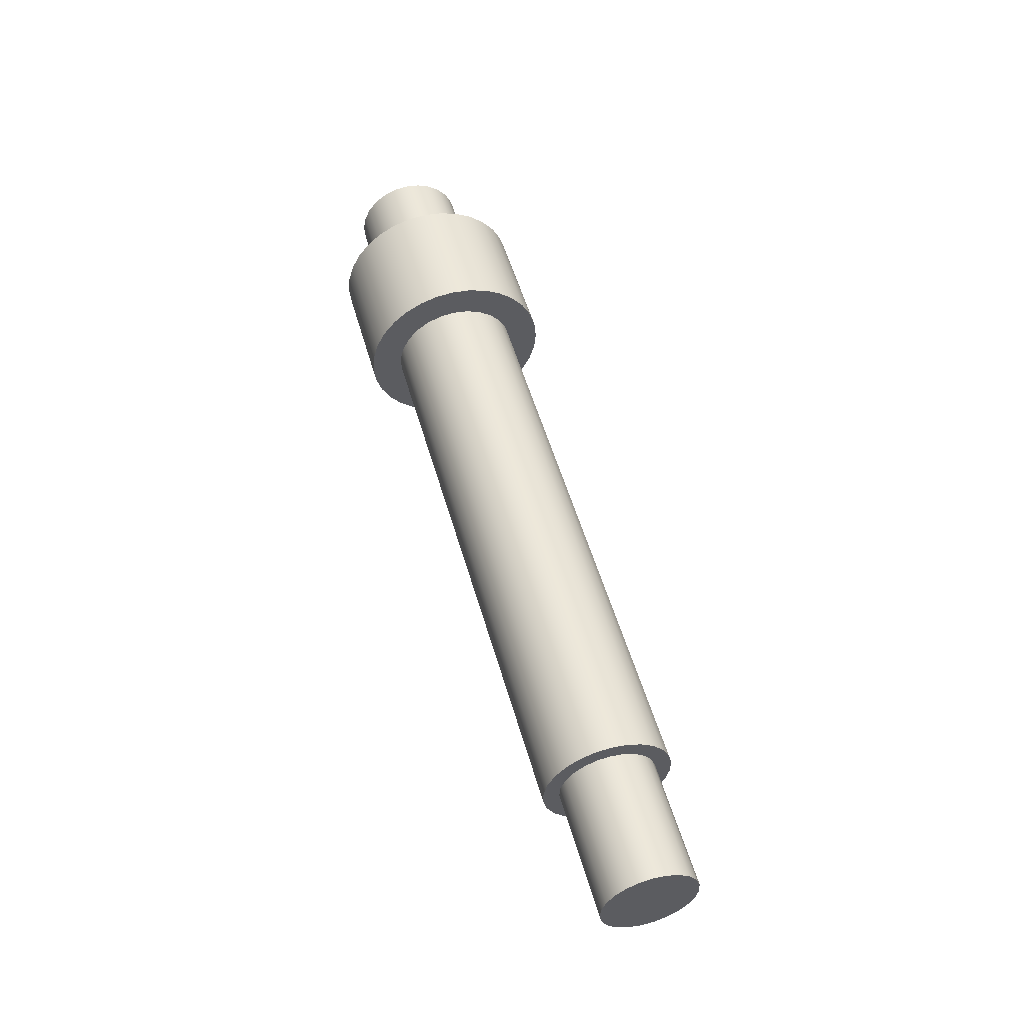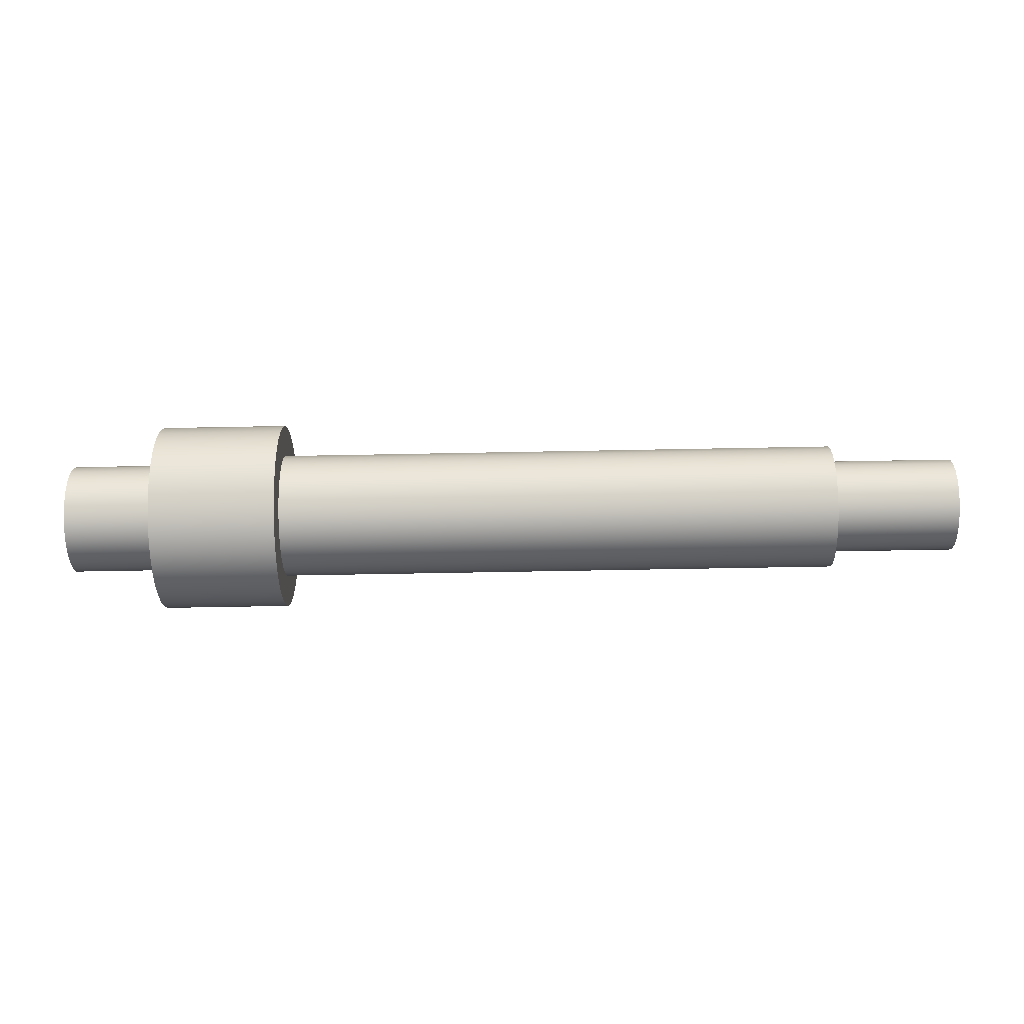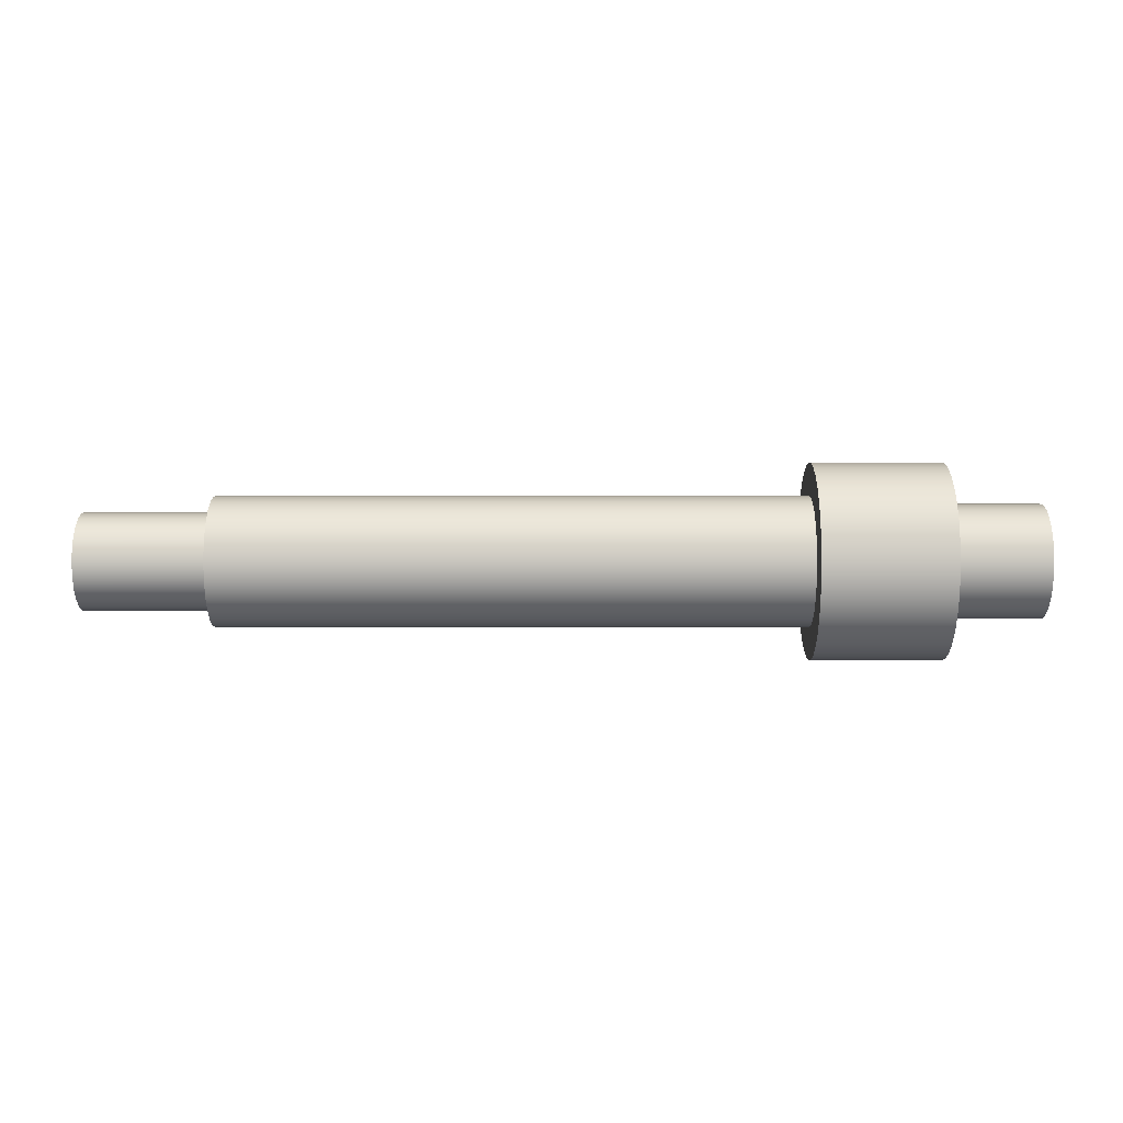
<metadata>
{"format":"obj","ext":"obj","renderer":"f3d","projection":"perspective","resolution":1024,"background":"white","views":[{"elev":52.6,"azim":-105.7,"up":"+Z"},{"elev":-56.0,"azim":-178.8,"up":"+Y"},{"elev":-0.8,"azim":0.3,"up":"+Z"}]}
</metadata>
<code>
v 2.9 -2.143e-17 0.175
v 2.9 0.04352 0.1695
v 2.9 0.08431 0.1534
v 2.9 0.1198 0.1276
v 2.9 0.1478 0.09377
v 2.9 0.1664 0.05408
v 2.9 0.1747 0.01099
v 2.9 0.1719 -0.03279
v 2.9 0.1583 -0.07451
v 2.9 0.1348 -0.1115
v 2.9 0.1029 -0.1416
v 2.9 0.06442 -0.1627
v 2.9 0.02193 -0.1736
v 2.9 -0.02193 -0.1736
v 2.9 -0.06442 -0.1627
v 2.9 -0.1029 -0.1416
v 2.9 -0.1348 -0.1115
v 2.9 -0.1583 -0.07451
v 2.9 -0.1719 -0.03279
v 2.9 -0.1747 0.01099
v 2.9 -0.1664 0.05408
v 2.9 -0.1478 0.09377
v 2.9 -0.1198 0.1276
v 2.9 -0.08431 0.1534
v 2.9 -0.04352 0.1695
v 2.6 -2.143e-17 0.175
v 2.6 -0.04352 0.1695
v 2.6 -0.08431 0.1534
v 2.6 -0.1198 0.1276
v 2.6 -0.1478 0.09377
v 2.6 -0.1664 0.05408
v 2.6 -0.1747 0.01099
v 2.6 -0.1719 -0.03279
v 2.6 -0.1583 -0.07451
v 2.6 -0.1348 -0.1115
v 2.6 -0.1029 -0.1416
v 2.6 -0.06442 -0.1627
v 2.6 -0.02193 -0.1736
v 2.6 0.02193 -0.1736
v 2.6 0.06442 -0.1627
v 2.6 0.1029 -0.1416
v 2.6 0.1348 -0.1115
v 2.6 0.1583 -0.07451
v 2.6 0.1719 -0.03279
v 2.6 0.1747 0.01099
v 2.6 0.1664 0.05408
v 2.6 0.1478 0.09377
v 2.6 0.1198 0.1276
v 2.6 0.08431 0.1534
v 2.6 0.04352 0.1695
v 2.6 -2.143e-17 0.175
v 2.9 -2.143e-17 0.175
v 2.9 -2.143e-17 0.175
v 2.9 -0.04352 0.1695
v 2.9 -0.08431 0.1534
v 2.9 -0.1198 0.1276
v 2.9 -0.1478 0.09377
v 2.9 -0.1664 0.05408
v 2.9 -0.1747 0.01099
v 2.9 -0.1719 -0.03279
v 2.9 -0.1583 -0.07451
v 2.9 -0.1348 -0.1115
v 2.9 -0.1029 -0.1416
v 2.9 -0.06442 -0.1627
v 2.9 -0.02193 -0.1736
v 2.9 0.02193 -0.1736
v 2.9 0.06442 -0.1627
v 2.9 0.1029 -0.1416
v 2.9 0.1348 -0.1115
v 2.9 0.1583 -0.07451
v 2.9 0.1719 -0.03279
v 2.9 0.1747 0.01099
v 2.9 0.1664 0.05408
v 2.9 0.1478 0.09377
v 2.9 0.1198 0.1276
v 2.9 0.08431 0.1534
v 2.9 0.04352 0.1695
v 2.2 -3.674e-17 0.3
v 2.2 0.05853 0.2942
v 2.2 0.1148 0.2772
v 2.2 0.1667 0.2494
v 2.2 0.2121 0.2121
v 2.2 0.2494 0.1667
v 2.2 0.2772 0.1148
v 2.2 0.2942 0.05853
v 2.2 0.3 -1.837e-17
v 2.2 0.2942 -0.05853
v 2.2 0.2772 -0.1148
v 2.2 0.2494 -0.1667
v 2.2 0.2121 -0.2121
v 2.2 0.1667 -0.2494
v 2.2 0.1148 -0.2772
v 2.2 0.05853 -0.2942
v 2.2 0 -0.3
v 2.2 -0.05853 -0.2942
v 2.2 -0.1148 -0.2772
v 2.2 -0.1667 -0.2494
v 2.2 -0.2121 -0.2121
v 2.2 -0.2494 -0.1667
v 2.2 -0.2772 -0.1148
v 2.2 -0.2942 -0.05853
v 2.2 -0.3 -1.837e-17
v 2.2 -0.2942 0.05853
v 2.2 -0.2772 0.1148
v 2.2 -0.2494 0.1667
v 2.2 -0.2121 0.2121
v 2.2 -0.1667 0.2494
v 2.2 -0.1148 0.2772
v 2.2 -0.05853 0.2942
v 2.2 -2.449e-17 0.2
v 2.2 -0.04786 0.1942
v 2.2 -0.09294 0.1771
v 2.2 -0.1326 0.1497
v 2.2 -0.1646 0.1136
v 2.2 -0.187 0.07092
v 2.2 -0.1985 0.02411
v 2.2 -0.1985 -0.02411
v 2.2 -0.187 -0.07092
v 2.2 -0.1646 -0.1136
v 2.2 -0.1326 -0.1497
v 2.2 -0.09294 -0.1771
v 2.2 -0.04786 -0.1942
v 2.2 0 -0.2
v 2.2 0.04786 -0.1942
v 2.2 0.09294 -0.1771
v 2.2 0.1326 -0.1497
v 2.2 0.1646 -0.1136
v 2.2 0.187 -0.07092
v 2.2 0.1985 -0.02411
v 2.2 0.1985 0.02411
v 2.2 0.187 0.07092
v 2.2 0.1646 0.1136
v 2.2 0.1326 0.1497
v 2.2 0.09294 0.1771
v 2.2 0.04786 0.1942
v 2.6 -3.674e-17 0.3
v 2.6 0.05853 0.2942
v 2.6 0.1148 0.2772
v 2.6 0.1667 0.2494
v 2.6 0.2121 0.2121
v 2.6 0.2494 0.1667
v 2.6 0.2772 0.1148
v 2.6 0.2942 0.05853
v 2.6 0.3 -1.837e-17
v 2.6 0.2942 -0.05853
v 2.6 0.2772 -0.1148
v 2.6 0.2494 -0.1667
v 2.6 0.2121 -0.2121
v 2.6 0.1667 -0.2494
v 2.6 0.1148 -0.2772
v 2.6 0.05853 -0.2942
v 2.6 0 -0.3
v 2.6 -0.05853 -0.2942
v 2.6 -0.1148 -0.2772
v 2.6 -0.1667 -0.2494
v 2.6 -0.2121 -0.2121
v 2.6 -0.2494 -0.1667
v 2.6 -0.2772 -0.1148
v 2.6 -0.2942 -0.05853
v 2.6 -0.3 -1.837e-17
v 2.6 -0.2942 0.05853
v 2.6 -0.2772 0.1148
v 2.6 -0.2494 0.1667
v 2.6 -0.2121 0.2121
v 2.6 -0.1667 0.2494
v 2.6 -0.1148 0.2772
v 2.6 -0.05853 0.2942
v 2.2 -3.674e-17 0.3
v 2.2 -0.05853 0.2942
v 2.2 -0.1148 0.2772
v 2.2 -0.1667 0.2494
v 2.2 -0.2121 0.2121
v 2.2 -0.2494 0.1667
v 2.2 -0.2772 0.1148
v 2.2 -0.2942 0.05853
v 2.2 -0.3 -1.837e-17
v 2.2 -0.2942 -0.05853
v 2.2 -0.2772 -0.1148
v 2.2 -0.2494 -0.1667
v 2.2 -0.2121 -0.2121
v 2.2 -0.1667 -0.2494
v 2.2 -0.1148 -0.2772
v 2.2 -0.05853 -0.2942
v 2.2 0 -0.3
v 2.2 0.05853 -0.2942
v 2.2 0.1148 -0.2772
v 2.2 0.1667 -0.2494
v 2.2 0.2121 -0.2121
v 2.2 0.2494 -0.1667
v 2.2 0.2772 -0.1148
v 2.2 0.2942 -0.05853
v 2.2 0.3 -1.837e-17
v 2.2 0.2942 0.05853
v 2.2 0.2772 0.1148
v 2.2 0.2494 0.1667
v 2.2 0.2121 0.2121
v 2.2 0.1667 0.2494
v 2.2 0.1148 0.2772
v 2.2 0.05853 0.2942
v 2.2 -3.674e-17 0.3
v 2.6 -3.674e-17 0.3
v 2.6 -2.143e-17 0.175
v 2.6 0.04352 0.1695
v 2.6 0.08431 0.1534
v 2.6 0.1198 0.1276
v 2.6 0.1478 0.09377
v 2.6 0.1664 0.05408
v 2.6 0.1747 0.01099
v 2.6 0.1719 -0.03279
v 2.6 0.1583 -0.07451
v 2.6 0.1348 -0.1115
v 2.6 0.1029 -0.1416
v 2.6 0.06442 -0.1627
v 2.6 0.02193 -0.1736
v 2.6 -0.02193 -0.1736
v 2.6 -0.06442 -0.1627
v 2.6 -0.1029 -0.1416
v 2.6 -0.1348 -0.1115
v 2.6 -0.1583 -0.07451
v 2.6 -0.1719 -0.03279
v 2.6 -0.1747 0.01099
v 2.6 -0.1664 0.05408
v 2.6 -0.1478 0.09377
v 2.6 -0.1198 0.1276
v 2.6 -0.08431 0.1534
v 2.6 -0.04352 0.1695
v 2.6 -3.674e-17 0.3
v 2.6 -0.05853 0.2942
v 2.6 -0.1148 0.2772
v 2.6 -0.1667 0.2494
v 2.6 -0.2121 0.2121
v 2.6 -0.2494 0.1667
v 2.6 -0.2772 0.1148
v 2.6 -0.2942 0.05853
v 2.6 -0.3 -1.837e-17
v 2.6 -0.2942 -0.05853
v 2.6 -0.2772 -0.1148
v 2.6 -0.2494 -0.1667
v 2.6 -0.2121 -0.2121
v 2.6 -0.1667 -0.2494
v 2.6 -0.1148 -0.2772
v 2.6 -0.05853 -0.2942
v 2.6 0 -0.3
v 2.6 0.05853 -0.2942
v 2.6 0.1148 -0.2772
v 2.6 0.1667 -0.2494
v 2.6 0.2121 -0.2121
v 2.6 0.2494 -0.1667
v 2.6 0.2772 -0.1148
v 2.6 0.2942 -0.05853
v 2.6 0.3 -1.837e-17
v 2.6 0.2942 0.05853
v 2.6 0.2772 0.1148
v 2.6 0.2494 0.1667
v 2.6 0.2121 0.2121
v 2.6 0.1667 0.2494
v 2.6 0.1148 0.2772
v 2.6 0.05853 0.2942
v 0.4 -2.449e-17 0.2
v 0.4 0.04786 0.1942
v 0.4 0.09294 0.1771
v 0.4 0.1326 0.1497
v 0.4 0.1646 0.1136
v 0.4 0.187 0.07092
v 0.4 0.1985 0.02411
v 0.4 0.1985 -0.02411
v 0.4 0.187 -0.07092
v 0.4 0.1646 -0.1136
v 0.4 0.1326 -0.1497
v 0.4 0.09294 -0.1771
v 0.4 0.04786 -0.1942
v 0.4 0 -0.2
v 0.4 -0.04786 -0.1942
v 0.4 -0.09294 -0.1771
v 0.4 -0.1326 -0.1497
v 0.4 -0.1646 -0.1136
v 0.4 -0.187 -0.07092
v 0.4 -0.1985 -0.02411
v 0.4 -0.1985 0.02411
v 0.4 -0.187 0.07092
v 0.4 -0.1646 0.1136
v 0.4 -0.1326 0.1497
v 0.4 -0.09294 0.1771
v 0.4 -0.04786 0.1942
v 0.4 -1.837e-17 0.15
v 0.4 -0.04047 0.1444
v 0.4 -0.07794 0.1282
v 0.4 -0.1096 0.1024
v 0.4 -0.1332 0.06901
v 0.4 -0.1469 0.03052
v 0.4 -0.1497 -0.01024
v 0.4 -0.1413 -0.05023
v 0.4 -0.1225 -0.0865
v 0.4 -0.09466 -0.1164
v 0.4 -0.05976 -0.1376
v 0.4 -0.02042 -0.1486
v 0.4 0.02042 -0.1486
v 0.4 0.05976 -0.1376
v 0.4 0.09466 -0.1164
v 0.4 0.1225 -0.0865
v 0.4 0.1413 -0.05023
v 0.4 0.1497 -0.01024
v 0.4 0.1469 0.03052
v 0.4 0.1332 0.06901
v 0.4 0.1096 0.1024
v 0.4 0.07794 0.1282
v 0.4 0.04047 0.1444
v 2.2 -2.449e-17 0.2
v 2.2 0.04786 0.1942
v 2.2 0.09294 0.1771
v 2.2 0.1326 0.1497
v 2.2 0.1646 0.1136
v 2.2 0.187 0.07092
v 2.2 0.1985 0.02411
v 2.2 0.1985 -0.02411
v 2.2 0.187 -0.07092
v 2.2 0.1646 -0.1136
v 2.2 0.1326 -0.1497
v 2.2 0.09294 -0.1771
v 2.2 0.04786 -0.1942
v 2.2 0 -0.2
v 2.2 -0.04786 -0.1942
v 2.2 -0.09294 -0.1771
v 2.2 -0.1326 -0.1497
v 2.2 -0.1646 -0.1136
v 2.2 -0.187 -0.07092
v 2.2 -0.1985 -0.02411
v 2.2 -0.1985 0.02411
v 2.2 -0.187 0.07092
v 2.2 -0.1646 0.1136
v 2.2 -0.1326 0.1497
v 2.2 -0.09294 0.1771
v 2.2 -0.04786 0.1942
v 0.4 -2.449e-17 0.2
v 0.4 -0.04786 0.1942
v 0.4 -0.09294 0.1771
v 0.4 -0.1326 0.1497
v 0.4 -0.1646 0.1136
v 0.4 -0.187 0.07092
v 0.4 -0.1985 0.02411
v 0.4 -0.1985 -0.02411
v 0.4 -0.187 -0.07092
v 0.4 -0.1646 -0.1136
v 0.4 -0.1326 -0.1497
v 0.4 -0.09294 -0.1771
v 0.4 -0.04786 -0.1942
v 0.4 0 -0.2
v 0.4 0.04786 -0.1942
v 0.4 0.09294 -0.1771
v 0.4 0.1326 -0.1497
v 0.4 0.1646 -0.1136
v 0.4 0.187 -0.07092
v 0.4 0.1985 -0.02411
v 0.4 0.1985 0.02411
v 0.4 0.187 0.07092
v 0.4 0.1646 0.1136
v 0.4 0.1326 0.1497
v 0.4 0.09294 0.1771
v 0.4 0.04786 0.1942
v 0.4 -2.449e-17 0.2
v 2.2 -2.449e-17 0.2
v 0.4 -1.837e-17 0.15
v 0.4 0.04047 0.1444
v 0.4 0.07794 0.1282
v 0.4 0.1096 0.1024
v 0.4 0.1332 0.06901
v 0.4 0.1469 0.03052
v 0.4 0.1497 -0.01024
v 0.4 0.1413 -0.05023
v 0.4 0.1225 -0.0865
v 0.4 0.09466 -0.1164
v 0.4 0.05976 -0.1376
v 0.4 0.02042 -0.1486
v 0.4 -0.02042 -0.1486
v 0.4 -0.05976 -0.1376
v 0.4 -0.09466 -0.1164
v 0.4 -0.1225 -0.0865
v 0.4 -0.1413 -0.05023
v 0.4 -0.1497 -0.01024
v 0.4 -0.1469 0.03052
v 0.4 -0.1332 0.06901
v 0.4 -0.1096 0.1024
v 0.4 -0.07794 0.1282
v 0.4 -0.04047 0.1444
v 0 -1.837e-17 0.15
v 0 -0.04047 0.1444
v 0 -0.07794 0.1282
v 0 -0.1096 0.1024
v 0 -0.1332 0.06901
v 0 -0.1469 0.03052
v 0 -0.1497 -0.01024
v 0 -0.1413 -0.05023
v 0 -0.1225 -0.0865
v 0 -0.09466 -0.1164
v 0 -0.05976 -0.1376
v 0 -0.02042 -0.1486
v 0 0.02042 -0.1486
v 0 0.05976 -0.1376
v 0 0.09466 -0.1164
v 0 0.1225 -0.0865
v 0 0.1413 -0.05023
v 0 0.1497 -0.01024
v 0 0.1469 0.03052
v 0 0.1332 0.06901
v 0 0.1096 0.1024
v 0 0.07794 0.1282
v 0 0.04047 0.1444
v 0 -1.837e-17 0.15
v 0.4 -1.837e-17 0.15
v 0 -1.837e-17 0.15
v 0 0.04047 0.1444
v 0 0.07794 0.1282
v 0 0.1096 0.1024
v 0 0.1332 0.06901
v 0 0.1469 0.03052
v 0 0.1497 -0.01024
v 0 0.1413 -0.05023
v 0 0.1225 -0.0865
v 0 0.09466 -0.1164
v 0 0.05976 -0.1376
v 0 0.02042 -0.1486
v 0 -0.02042 -0.1486
v 0 -0.05976 -0.1376
v 0 -0.09466 -0.1164
v 0 -0.1225 -0.0865
v 0 -0.1413 -0.05023
v 0 -0.1497 -0.01024
v 0 -0.1469 0.03052
v 0 -0.1332 0.06901
v 0 -0.1096 0.1024
v 0 -0.07794 0.1282
v 0 -0.04047 0.1444
g bec4d746-e2c2-11ea-b01a-54bf646e7e1f
f 2 50 1
f 1 50 51
f 52 26 25
f 25 26 27
f 25 27 24
f 24 27 28
f 24 28 23
f 23 28 29
f 23 29 22
f 22 29 30
f 22 30 21
f 21 30 31
f 21 31 20
f 20 31 32
f 20 32 19
f 19 32 33
f 19 33 18
f 18 33 34
f 18 34 17
f 17 34 35
f 17 35 16
f 16 35 36
f 16 36 15
f 15 36 37
f 15 37 14
f 14 37 38
f 14 38 13
f 13 38 39
f 13 39 12
f 12 39 40
f 12 40 11
f 11 40 41
f 11 41 10
f 10 41 42
f 10 42 9
f 9 42 43
f 9 43 8
f 8 43 44
f 8 44 7
f 7 44 45
f 7 45 6
f 6 45 46
f 6 46 5
f 5 46 47
f 5 47 4
f 4 47 48
f 4 48 3
f 3 48 49
f 3 49 2
f 2 49 50
g bec65e88-e2c2-11ea-8abc-54bf646e7e1f
f 54 65 53
f 53 65 66
f 53 66 77
f 77 66 67
f 77 67 76
f 76 67 68
f 76 68 75
f 75 68 69
f 75 69 74
f 74 69 70
f 74 70 73
f 73 70 71
f 73 71 72
f 65 54 64
f 64 54 55
f 64 55 63
f 63 55 56
f 63 56 62
f 62 56 57
f 62 57 61
f 61 57 58
f 61 58 60
f 60 58 59
g be76bd46-e2c2-11ea-a171-54bf646e7e1f
f 109 78 110
f 110 78 79
f 110 79 135
f 135 79 80
f 135 80 134
f 134 80 81
f 134 81 133
f 133 81 82
f 133 82 132
f 132 82 83
f 132 83 84
f 132 84 131
f 131 84 85
f 131 85 130
f 130 85 86
f 130 86 129
f 129 86 87
f 129 87 128
f 128 87 88
f 128 88 127
f 127 88 89
f 127 89 90
f 127 90 126
f 126 90 91
f 126 91 125
f 125 91 92
f 125 92 124
f 124 92 93
f 124 93 123
f 123 93 94
f 123 94 95
f 123 95 122
f 122 95 96
f 122 96 121
f 121 96 97
f 121 97 120
f 120 97 98
f 120 98 119
f 119 98 99
f 119 99 100
f 119 100 118
f 118 100 101
f 118 101 117
f 117 101 102
f 117 102 116
f 116 102 103
f 116 103 115
f 115 103 104
f 115 104 114
f 114 104 105
f 114 105 106
f 114 106 113
f 113 106 107
f 113 107 112
f 112 107 108
f 112 108 111
f 111 108 109
f 111 109 110
g be7956a6-e2c2-11ea-87d4-54bf646e7e1f
f 137 199 136
f 136 199 200
f 201 168 167
f 167 168 169
f 167 169 166
f 166 169 170
f 166 170 165
f 165 170 171
f 165 171 164
f 164 171 172
f 164 172 163
f 163 172 173
f 163 173 162
f 162 173 174
f 162 174 161
f 161 174 175
f 161 175 160
f 160 175 176
f 160 176 159
f 159 176 177
f 159 177 158
f 158 177 178
f 158 178 157
f 157 178 179
f 157 179 156
f 156 179 180
f 156 180 155
f 155 180 181
f 155 181 154
f 154 181 182
f 154 182 153
f 153 182 183
f 153 183 152
f 152 183 184
f 152 184 151
f 151 184 185
f 151 185 150
f 150 185 186
f 150 186 149
f 149 186 187
f 149 187 148
f 148 187 188
f 148 188 147
f 147 188 189
f 147 189 146
f 146 189 190
f 146 190 145
f 145 190 191
f 145 191 144
f 144 191 192
f 144 192 143
f 143 192 193
f 143 193 142
f 142 193 194
f 142 194 141
f 141 194 195
f 141 195 140
f 140 195 196
f 140 196 139
f 139 196 197
f 139 197 138
f 138 197 198
f 138 198 137
f 137 198 199
g be7a4148-e2c2-11ea-93ba-54bf646e7e1f
f 203 258 202
f 202 258 227
f 202 227 228
f 258 203 257
f 257 203 204
f 257 204 256
f 256 204 205
f 256 205 255
f 255 205 206
f 255 206 254
f 254 206 253
f 253 206 207
f 253 207 252
f 252 207 208
f 252 208 251
f 251 208 209
f 251 209 250
f 250 209 249
f 249 209 210
f 249 210 248
f 248 210 211
f 248 211 247
f 247 211 212
f 247 212 246
f 246 212 213
f 246 213 245
f 245 213 244
f 244 213 214
f 244 214 243
f 243 214 215
f 243 215 242
f 242 215 216
f 242 216 241
f 241 216 240
f 240 216 217
f 240 217 239
f 239 217 218
f 239 218 238
f 238 218 219
f 238 219 237
f 237 219 220
f 237 220 236
f 236 220 235
f 235 220 221
f 235 221 234
f 234 221 222
f 234 222 233
f 233 222 223
f 233 223 232
f 232 223 231
f 231 223 224
f 231 224 230
f 230 224 225
f 230 225 229
f 229 225 226
f 229 226 228
f 228 226 202
g be33080c-e2c2-11ea-9c11-54bf646e7e1f
f 284 259 285
f 285 259 260
f 285 260 307
f 307 260 261
f 307 261 306
f 306 261 262
f 306 262 305
f 305 262 263
f 305 263 304
f 304 263 264
f 304 264 303
f 303 264 265
f 303 265 302
f 302 265 266
f 302 266 301
f 301 266 267
f 301 267 300
f 300 267 268
f 300 268 269
f 300 269 299
f 299 269 270
f 299 270 298
f 298 270 271
f 298 271 297
f 297 271 272
f 297 272 296
f 296 272 273
f 296 273 295
f 295 273 274
f 295 274 294
f 294 274 275
f 294 275 293
f 293 275 276
f 293 276 277
f 293 277 292
f 292 277 278
f 292 278 291
f 291 278 279
f 291 279 290
f 290 279 280
f 290 280 289
f 289 280 281
f 289 281 288
f 288 281 282
f 288 282 287
f 287 282 283
f 287 283 286
f 286 283 284
f 286 284 285
g be33f2e8-e2c2-11ea-aafe-54bf646e7e1f
f 309 359 308
f 308 359 360
f 361 334 333
f 333 334 335
f 333 335 332
f 332 335 336
f 332 336 331
f 331 336 337
f 331 337 330
f 330 337 338
f 330 338 329
f 329 338 339
f 329 339 328
f 328 339 340
f 328 340 327
f 327 340 341
f 327 341 326
f 326 341 342
f 326 342 325
f 325 342 343
f 325 343 324
f 324 343 344
f 324 344 323
f 323 344 345
f 323 345 322
f 322 345 346
f 322 346 321
f 321 346 347
f 321 347 320
f 320 347 348
f 320 348 319
f 319 348 349
f 319 349 318
f 318 349 350
f 318 350 317
f 317 350 351
f 317 351 316
f 316 351 352
f 316 352 315
f 315 352 353
f 315 353 314
f 314 353 354
f 314 354 313
f 313 354 355
f 313 355 312
f 312 355 356
f 312 356 311
f 311 356 357
f 311 357 310
f 310 357 358
f 310 358 309
f 309 358 359
g bded07d8-e2c2-11ea-afc8-54bf646e7e1f
f 363 407 362
f 362 407 408
f 409 385 384
f 384 385 386
f 384 386 383
f 383 386 387
f 383 387 382
f 382 387 388
f 382 388 381
f 381 388 389
f 381 389 380
f 380 389 390
f 380 390 379
f 379 390 391
f 379 391 378
f 378 391 392
f 378 392 377
f 377 392 393
f 377 393 376
f 376 393 394
f 376 394 375
f 375 394 395
f 375 395 374
f 374 395 396
f 374 396 373
f 373 396 397
f 373 397 372
f 372 397 398
f 372 398 371
f 371 398 399
f 371 399 370
f 370 399 400
f 370 400 369
f 369 400 401
f 369 401 368
f 368 401 402
f 368 402 367
f 367 402 403
f 367 403 366
f 366 403 404
f 366 404 365
f 365 404 405
f 365 405 364
f 364 405 406
f 364 406 363
f 363 406 407
g bdee8f54-e2c2-11ea-89b1-54bf646e7e1f
f 411 421 410
f 410 421 422
f 410 422 432
f 432 422 423
f 432 423 431
f 431 423 424
f 431 424 430
f 430 424 425
f 430 425 429
f 429 425 426
f 429 426 428
f 428 426 427
f 421 411 420
f 420 411 412
f 420 412 419
f 419 412 413
f 419 413 418
f 418 413 414
f 418 414 417
f 417 414 415
f 417 415 416

</code>
